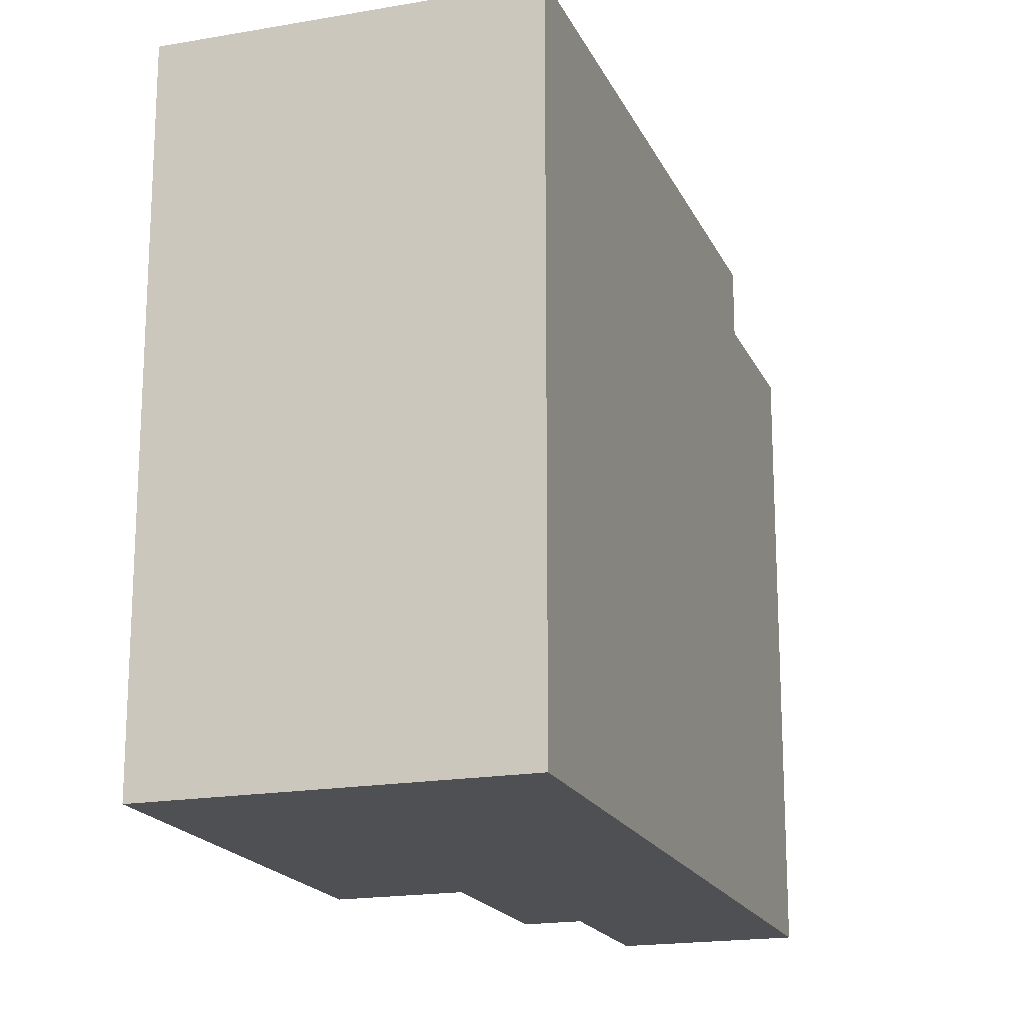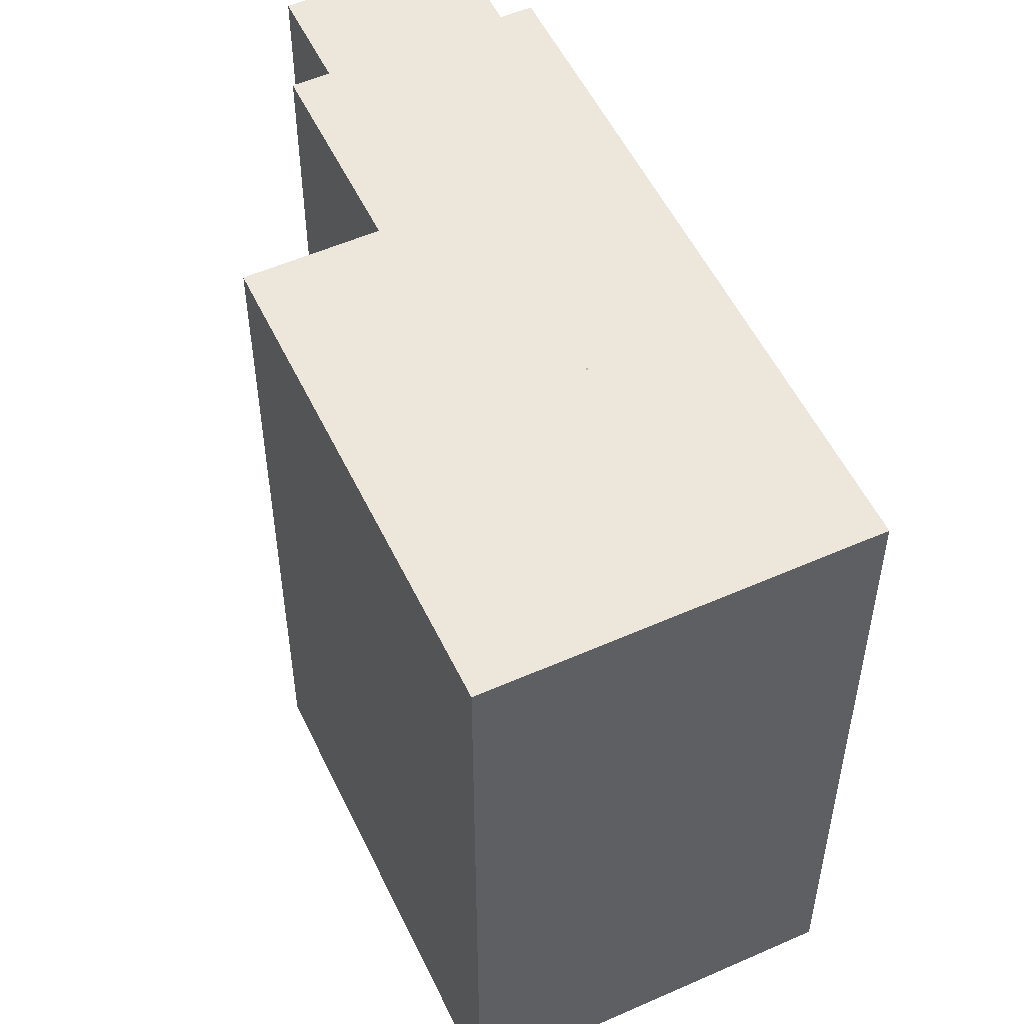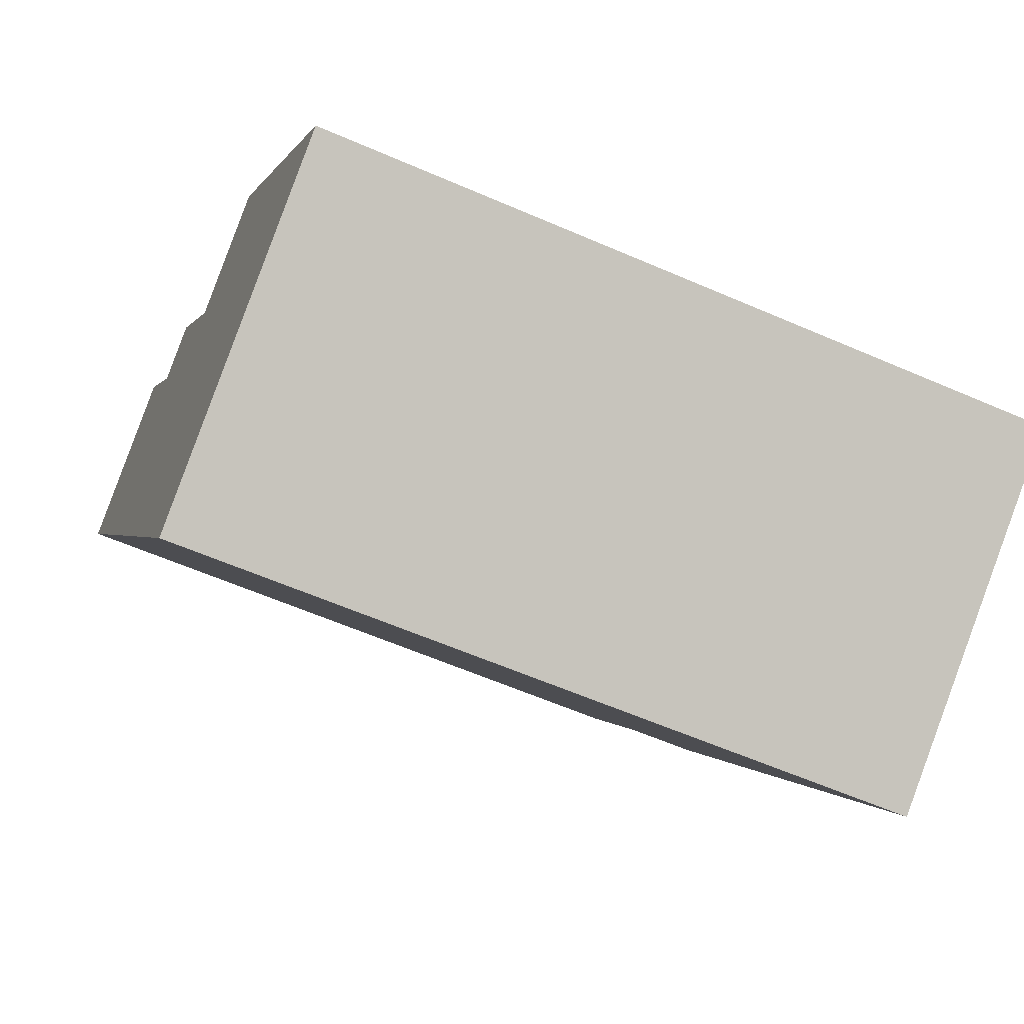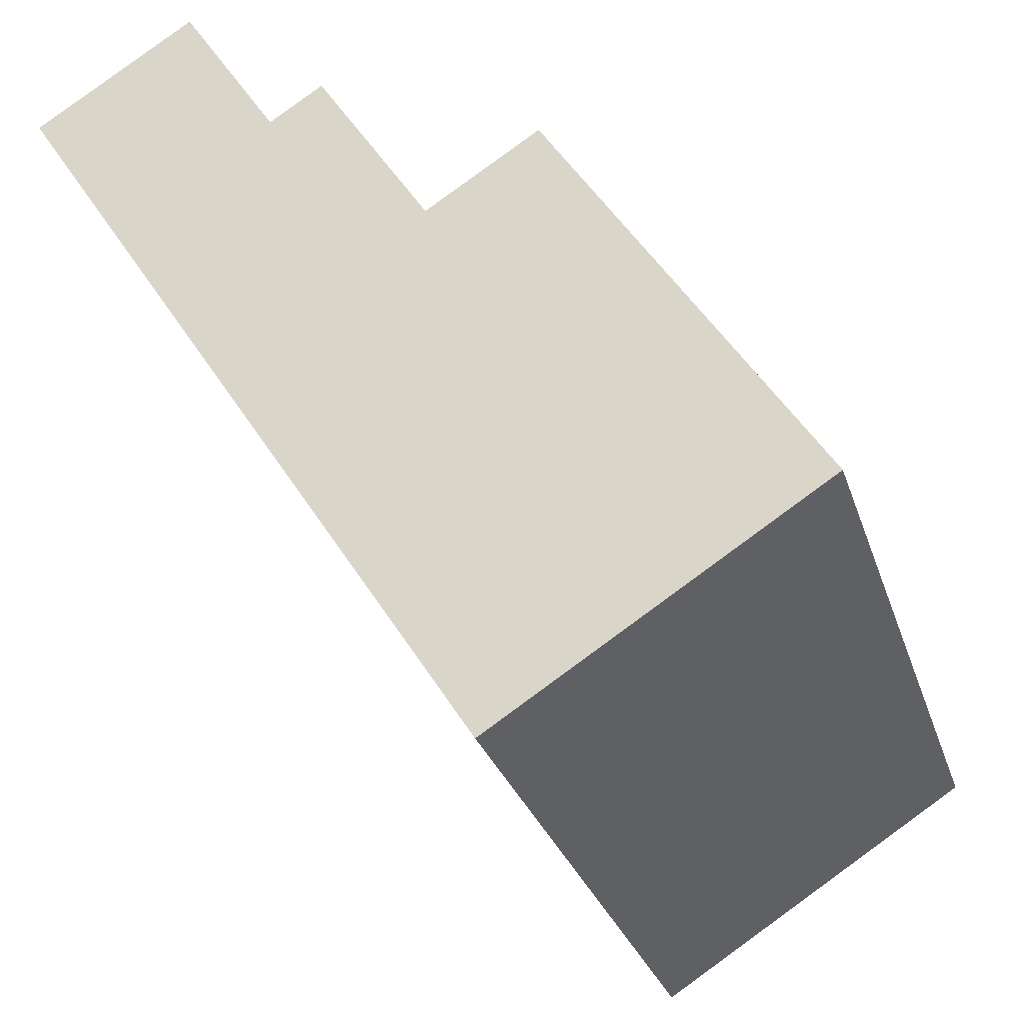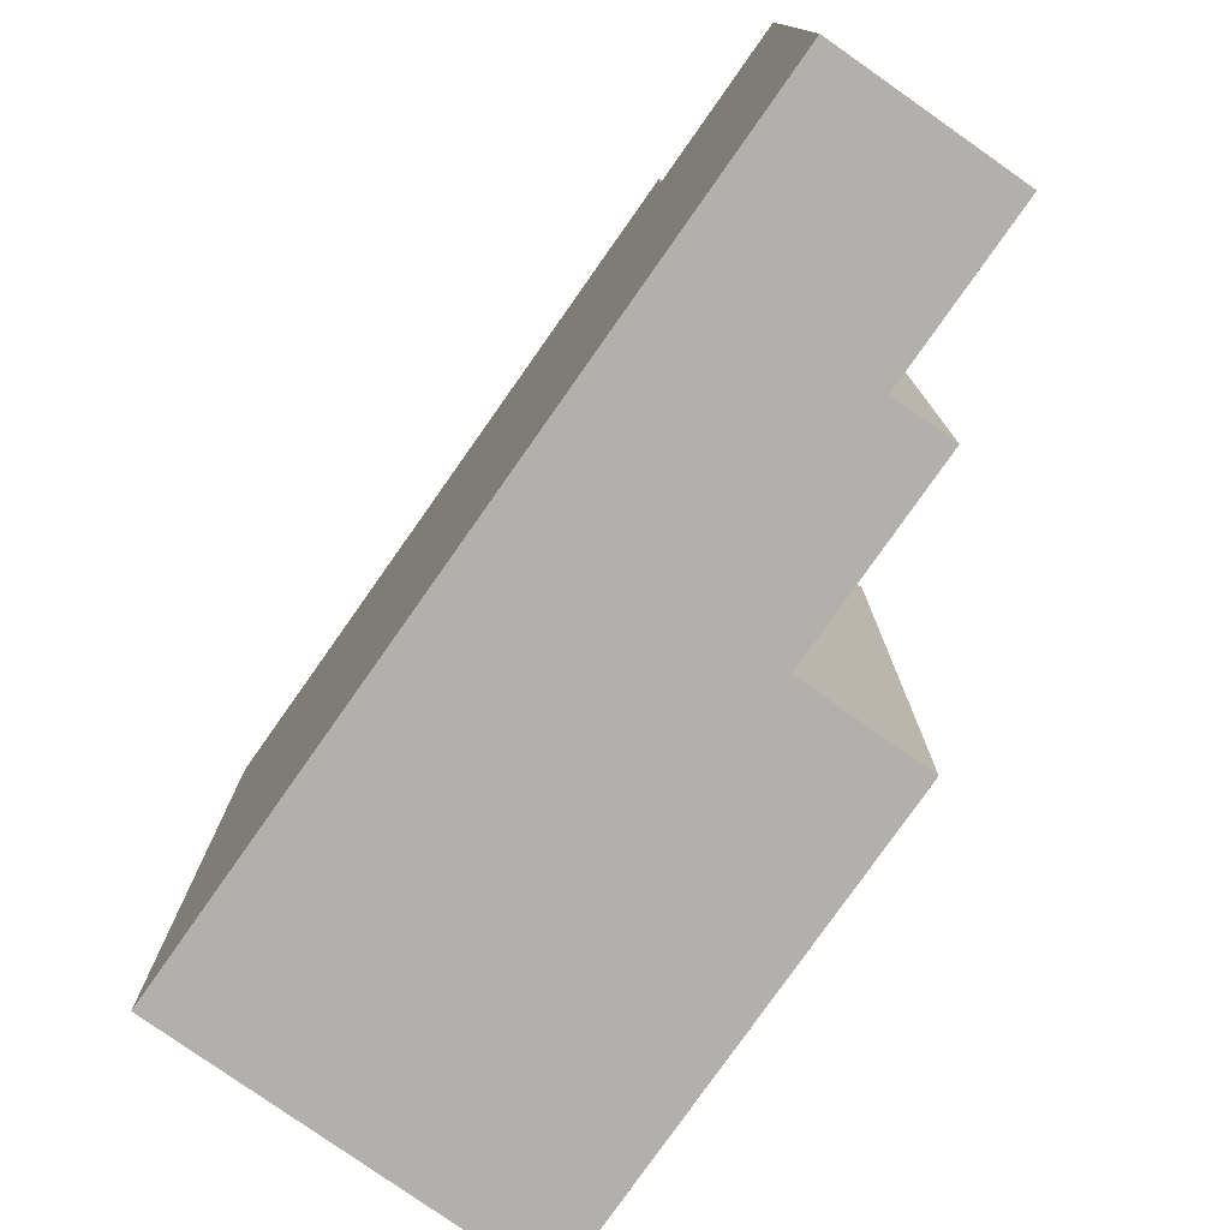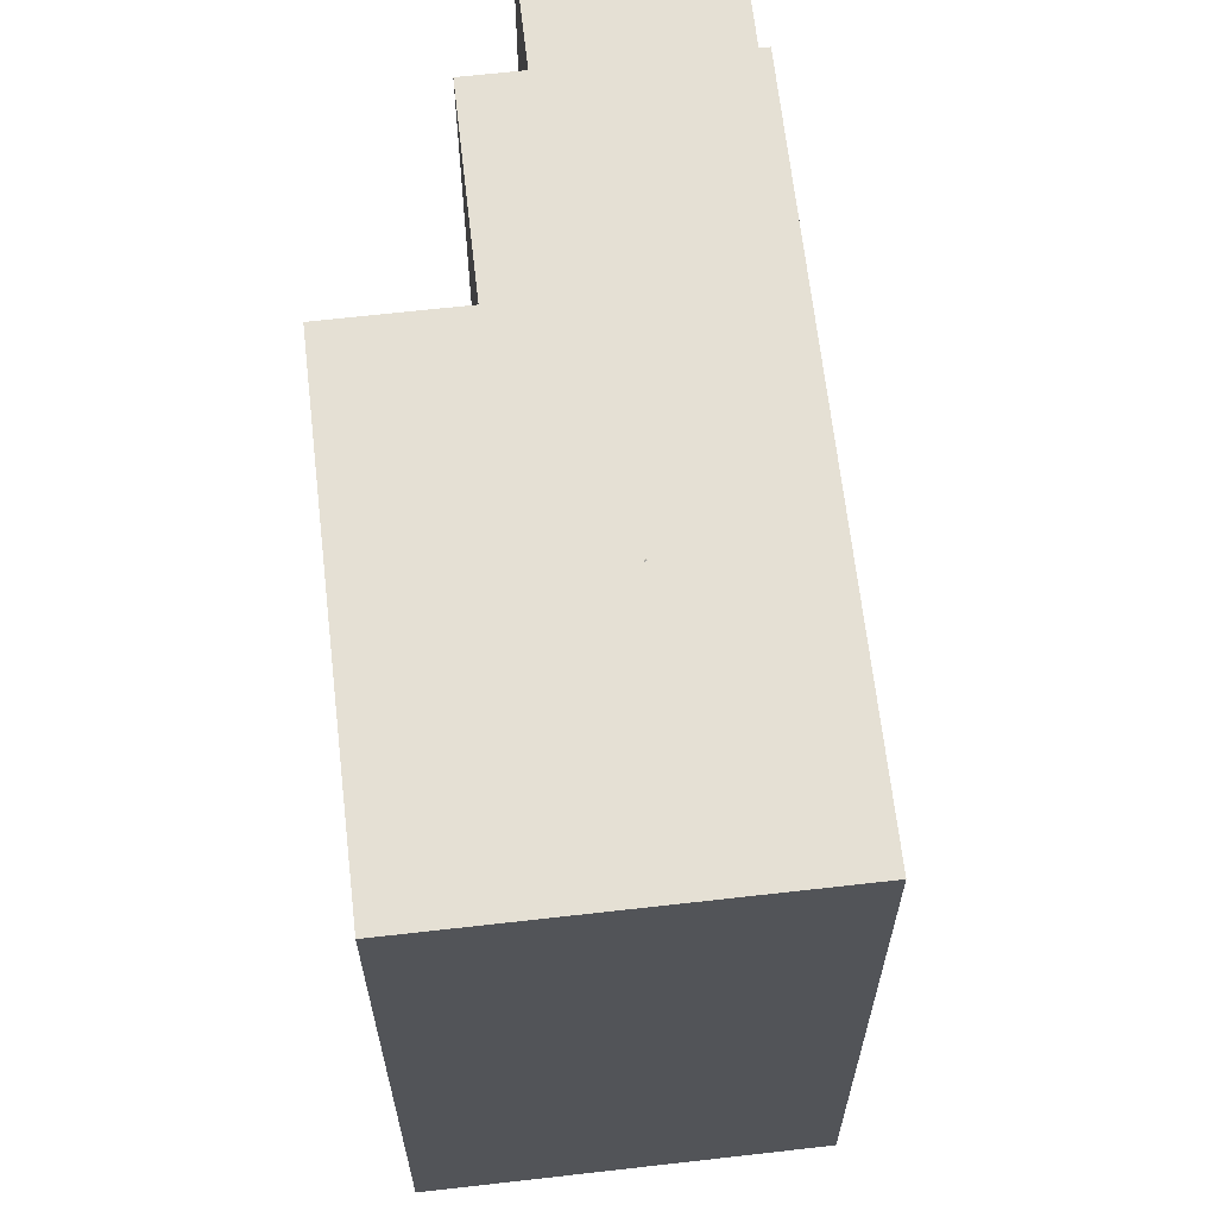
<metadata>
{"format":"obj","ext":"obj","renderer":"f3d","projection":"perspective","resolution":1024,"background":"white","views":[{"elev":-18.5,"azim":166.0,"up":"+Y"},{"elev":53.9,"azim":122.1,"up":"+Y"},{"elev":-59.9,"azim":65.9,"up":"+Z"},{"elev":-28.6,"azim":16.2,"up":"+Z"},{"elev":-78.6,"azim":-67.8,"up":"+Y"},{"elev":65.7,"azim":140.8,"up":"+Y"}]}
</metadata>
<code>
v 0.6302 7.247 -7.116
v 7.514 7.247 -3.866
v 1.159 7.247 -7.941
v -6.229 7.247 3.579
v 0.1122 7.247 2.841
v 0.6302 7.247 -7.116
v 0.1122 7.247 2.841
v 2.309 7.247 4.25
v 7.514 7.247 -3.866
v -3.105 7.247 5.583
v -2.072 7.247 6.245
v 0.1122 7.247 2.841
v 0.6302 7.247 -7.116
v 0.828 7.247 -1.967
v 0.8474 7.247 -2
v 0.1122 7.247 2.841
v 0.828 7.247 -1.967
v 0.6302 7.247 -7.116
v 0.6302 7.247 -7.116
v 0.8474 7.247 -2
v 0.8864 7.247 -1.977
v 0.1122 7.247 2.841
v 7.514 7.247 -3.866
v 0.867 7.247 -1.944
v 0.1122 7.247 2.841
v 0.867 7.247 -1.944
v 0.828 7.247 -1.967
v 0.6302 7.247 -7.116
v 0.8864 7.247 -1.977
v 7.514 7.247 -3.866
v 0.867 7.247 -1.944
v 7.514 7.247 -3.866
v 0.8864 7.247 -1.977
v -6.229 7.247 3.579
v -3.105 7.247 5.583
v 0.1122 7.247 2.841
v -8.104 5.834 6.504
v -4.98 5.834 8.507
v -3.105 5.834 5.583
v -6.229 5.834 3.579
v 0.8552 7.266 -1.971
v 0.867 7.247 -1.944
v 0.8864 7.247 -1.977
v 0.8474 7.247 -2
v 0.8552 7.266 -1.971
v 0.8864 7.247 -1.977
v 0.828 7.247 -1.967
v 0.867 7.247 -1.944
v 0.8552 7.266 -1.971
v 0.828 7.247 -1.967
v 0.8552 7.266 -1.971
v 0.8474 7.247 -2
v -2.588 -7.09 5.914
v -2.072 -7.09 6.245
v -2.072 7.247 6.245
v -3.105 7.247 5.583
v -2.588 -7.09 5.914
v -2.072 7.247 6.245
v -3.105 7.247 5.583
v -3.105 5.834 5.583
v -2.588 -7.09 5.914
v -3.105 5.834 5.583
v -3.105 -7.09 5.583
v -2.588 -7.09 5.914
v -6.229 5.834 3.579
v -3.105 5.834 5.583
v -3.105 7.247 5.583
v -6.229 7.247 3.579
v -2.072 -7.09 6.245
v 0.1122 -7.09 2.841
v 0.1122 7.247 2.841
v -2.072 7.247 6.245
v 0.1122 -7.09 2.841
v 2.309 -7.09 4.25
v 2.309 7.247 4.25
v 0.1122 7.247 2.841
v 2.309 -7.09 4.25
v 7.514 -7.09 -3.866
v 7.514 7.247 -3.866
v 2.309 7.247 4.25
v 1.159 7.247 -7.941
v 7.514 7.247 -3.866
v 7.514 -7.09 -3.866
v 1.159 -7.09 -7.941
v 0.6302 7.247 -7.116
v 1.159 7.247 -7.941
v 1.159 -7.09 -7.941
v 0.6302 -7.09 -7.116
v -6.229 7.247 3.579
v -2.799 -7.09 -1.769
v -6.229 5.834 3.579
v -6.229 5.834 3.579
v -2.799 -7.09 -1.769
v -6.229 -7.09 3.579
v -2.799 -7.09 -1.769
v 0.6302 7.247 -7.116
v 0.6302 -7.09 -7.116
v -6.229 7.247 3.579
v 0.6302 7.247 -7.116
v -2.799 -7.09 -1.769
v -8.104 5.834 6.504
v -7.166 -7.09 5.041
v -8.104 -7.09 6.504
v -7.166 -7.09 5.041
v -6.229 5.834 3.579
v -6.229 -7.09 3.579
v -8.104 5.834 6.504
v -6.229 5.834 3.579
v -7.166 -7.09 5.041
v -8.104 -7.09 6.504
v -4.98 -7.09 8.507
v -4.98 5.834 8.507
v -8.104 5.834 6.504
v -4.98 -7.09 8.507
v -3.105 -7.09 5.583
v -3.105 5.834 5.583
v -4.98 5.834 8.507
v -8.104 -7.09 6.504
v -7.166 -7.09 5.041
v -6.229 -7.09 3.579
v -2.799 -7.09 -1.769
v 0.6302 -7.09 -7.116
v 1.159 -7.09 -7.941
v 7.514 -7.09 -3.866
v 2.309 -7.09 4.25
v 0.1122 -7.09 2.841
v -2.072 -7.09 6.245
v -2.588 -7.09 5.914
v -3.105 -7.09 5.583
v -4.98 -7.09 8.507
g CDNNDG02_0010750
f 1 2 3
f 4 5 6
f 7 8 9
f 10 11 12
f 13 14 15
f 16 17 18
f 19 20 21
f 22 23 24
f 25 26 27
f 28 29 30
f 31 32 33
f 34 35 36
f 37 39 40
f 37 38 39
f 41 42 43
f 44 45 46
f 47 48 49
f 50 51 52
f 53 54 55
f 56 57 58
f 59 60 61
f 62 63 64
f 68 65 67
f 67 65 66
f 69 71 72
f 69 70 71
f 73 75 76
f 75 73 74
f 77 79 80
f 77 78 79
f 81 83 84
f 81 82 83
f 85 87 88
f 85 86 87
f 89 90 91
f 92 93 94
f 95 96 97
f 98 99 100
f 101 102 103
f 104 105 106
f 107 108 109
f 110 112 113
f 112 110 111
f 115 116 114
f 114 116 117
f 130 118 119
f 129 120 126
f 124 125 126
f 124 121 122
f 129 119 120
f 126 127 128
f 128 129 126
f 122 123 124
f 129 130 119
f 126 120 121
f 126 121 124

</code>
